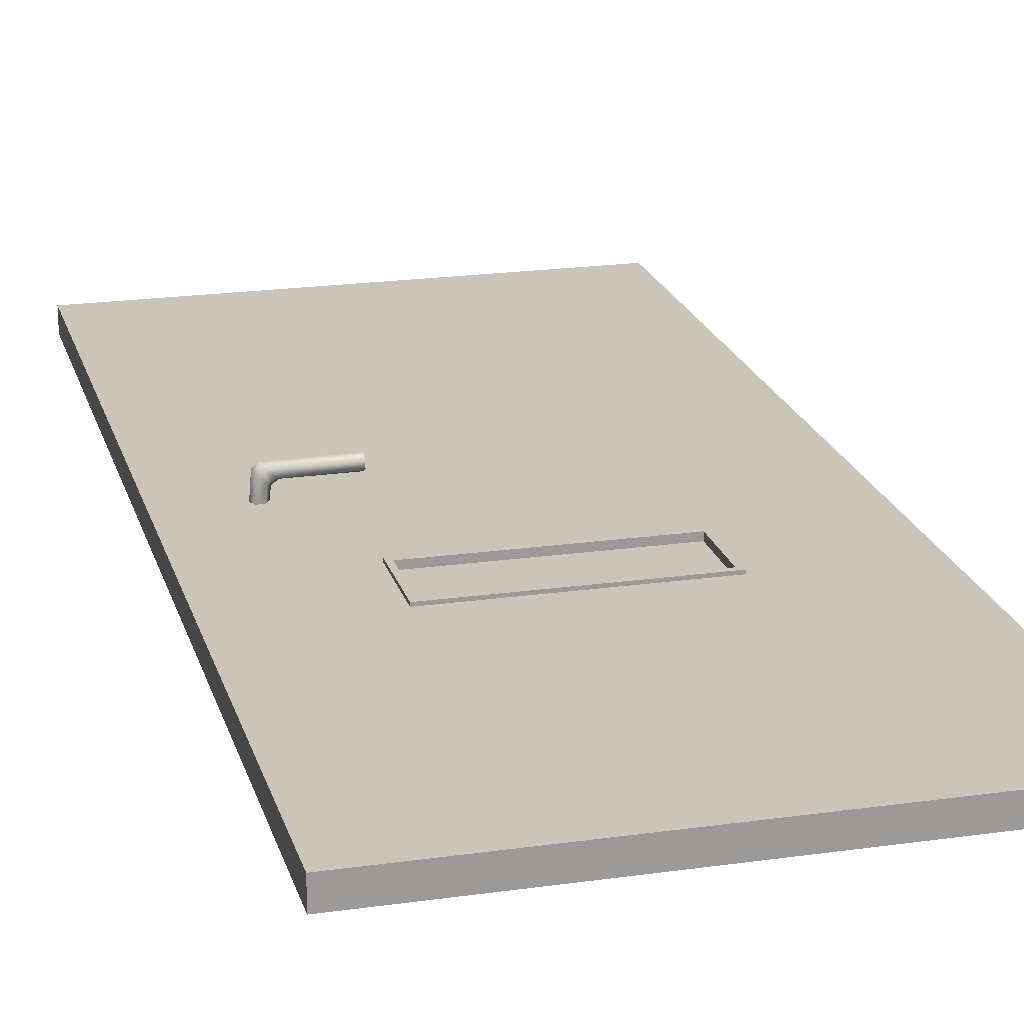
<metadata>
{"format":"obj","ext":"obj","renderer":"f3d","projection":"perspective","resolution":1024,"background":"white","views":[{"elev":20.6,"azim":165.5,"up":"+Z"}]}
</metadata>
<code>
g Device_Door_WorkShop_01
v 0.9766 1.037 0.02428
v 0.9766 -1.037 -0.02419
v 0.9766 -1.037 0.02428
v 0.9766 1.037 -0.02419
v 0.8181 -0.05077 0.02052
v 0.8084 -0.06283 0.04478
v 0.8112 -0.06283 0.0203
v 0.815 -0.05077 0.05163
v 0.8321 -0.05077 0.02094
v 0.8047 -0.05077 0.06098
v 0.798 -0.06283 0.05411
v 0.6799 -0.06283 0.05442
v 0.6801 -0.05077 0.06138
v 0.818 -0.05077 0.07473
v 0.6805 -0.05077 0.0753
v 0.8282 -0.05077 0.06536
v 0.839 -0.06283 0.02115
v 0.8247 -0.06283 0.08161
v 0.6807 -0.06283 0.08226
v 0.8348 -0.06283 0.07223
v 0.8321 -0.07489 0.02094
v 0.818 -0.07489 0.07473
v 0.6805 -0.07489 0.0753
v 0.8282 -0.07489 0.06536
v 0.8181 -0.07489 0.02052
v 0.8047 -0.07489 0.06098
v 0.6801 -0.07489 0.06138
v 0.815 -0.07489 0.05163
v 0.8112 -0.06283 0.0203
v 0.8084 -0.06283 0.04478
v 0.798 -0.06283 0.05411
v 0.6799 -0.06283 0.05442
v 0.6807 -0.06283 0.08226
v 0.6801 -0.05077 0.06138
v 0.6805 -0.05077 0.0753
v 0.6801 -0.07489 0.06138
v 0.6805 -0.07489 0.0753
v 0.6799 -0.06283 0.05442
v -0 1.037 0.02428
v -0 -1.037 -0.02419
v -0 1.037 -0.02419
v -0 -1.037 0.02428
v 0.9766 1.037 0.02428
v -0 1.037 -0.02419
v 0.9766 1.037 -0.02419
v -0 1.037 0.02428
v 0.8084 -0.06283 -0.04478
v 0.8181 -0.05077 -0.02052
v 0.8112 -0.06283 -0.02031
v 0.815 -0.05077 -0.05163
v 0.8321 -0.05077 -0.02094
v 0.8047 -0.05077 -0.06098
v 0.798 -0.06283 -0.05411
v 0.6799 -0.06283 -0.05442
v 0.6801 -0.05077 -0.06138
v 0.818 -0.05077 -0.07473
v 0.6805 -0.05077 -0.0753
v 0.8282 -0.05077 -0.06536
v 0.839 -0.06283 -0.02115
v 0.8247 -0.06283 -0.08161
v 0.6807 -0.06283 -0.08226
v 0.8348 -0.06283 -0.07223
v 0.8321 -0.07489 -0.02094
v 0.818 -0.07489 -0.07473
v 0.6805 -0.07489 -0.0753
v 0.8282 -0.07489 -0.06536
v 0.8181 -0.07489 -0.02052
v 0.8047 -0.07489 -0.06098
v 0.6801 -0.07489 -0.06138
v 0.815 -0.07489 -0.05163
v 0.8112 -0.06283 -0.02031
v 0.8084 -0.06283 -0.04478
v 0.798 -0.06283 -0.05411
v 0.6799 -0.06283 -0.05442
v 0.6801 -0.07489 -0.06138
v 0.6801 -0.05077 -0.06138
v 0.6799 -0.06283 -0.05442
v 0.6807 -0.06283 -0.08226
v 0.6805 -0.07489 -0.0753
v 0.6805 -0.05077 -0.0753
v 0.6462 0.06712 -0.03042
v 0.6604 0.06331 -0.02345
v 0.6462 0.06712 -0.02345
v 0.6604 0.06331 -0.03042
v 0.6708 0.0529 -0.02345
v 0.6708 0.0529 -0.03042
v 0.6746 0.03868 -0.02345
v 0.6746 0.03868 -0.03042
v 0.6708 0.02445 -0.02345
v 0.6708 0.02445 -0.03042
v 0.6604 0.01404 -0.02345
v 0.6604 0.01404 -0.03042
v 0.6462 0.01023 -0.02345
v 0.6462 0.01023 -0.03042
v 0.6462 0.06712 -0.02345
v 0.632 0.06331 -0.03042
v 0.6462 0.06712 -0.03042
v 0.632 0.06331 -0.02345
v 0.6215 0.0529 -0.03042
v 0.6215 0.0529 -0.02345
v 0.6177 0.03868 -0.03042
v 0.6177 0.03868 -0.02345
v 0.6215 0.02445 -0.03042
v 0.6215 0.02445 -0.02345
v 0.632 0.01404 -0.03042
v 0.632 0.01404 -0.02345
v 0.6462 0.01023 -0.03042
v 0.6462 0.01023 -0.02345
v 0.6473 -0.02223 -0.06187
v 0.3267 -0.02223 -0.05002
v 0.3267 -0.02223 -0.06187
v 0.6473 -0.02223 -0.05002
v 0.3267 -0.02223 -0.06187
v 0.6473 -0.03262 -0.06779
v 0.3267 -0.03262 -0.06779
v 0.3267 -0.03262 -0.0441
v 0.3267 -0.02223 -0.05002
v 0.6473 -0.03262 -0.0441
v 0.6473 -0.03262 -0.0441
v 0.3267 -0.04302 -0.05002
v 0.3267 -0.03262 -0.0441
v 0.6473 -0.04302 -0.05002
v 0.6473 -0.04302 -0.06187
v 0.3267 -0.04302 -0.05002
v 0.6473 -0.04302 -0.05002
v 0.3267 -0.04302 -0.06187
v 0.6473 -0.04302 -0.06187
v 0.3267 -0.03262 -0.06779
v 0.6473 -0.03262 -0.06779
v 0.6364 0.02981 -0.06271
v 0.6364 -0.7465 -0.05018
v 0.6364 -0.7587 -0.06271
v 0.6364 0.01765 -0.05018
v 0.6364 0.02704 -0.04165
v 0.6364 0.03909 -0.05417
v 0.6474 0.03589 -0.06898
v 0.6364 -0.7587 -0.06271
v 0.6474 -0.7647 -0.06898
v 0.6474 0.04513 -0.06043
v 0.6584 0.02981 -0.06271
v 0.6584 0.03909 -0.05417
v 0.6584 0.01765 -0.05018
v 0.6584 0.02704 -0.04165
v 0.6474 0.01157 -0.04391
v 0.6474 0.02106 -0.0354
v 0.6474 0.02355 -0.02815
v 0.6584 0.0299 -0.02834
v 0.6584 0.04259 -0.02873
v 0.6474 0.04893 -0.02892
v 0.6364 0.04259 -0.02873
v 0.6364 0.0299 -0.02834
v 0.6474 0.02106 -0.0354
v 0.6474 0.02355 -0.02815
v 0.6474 0.01157 -0.04391
v 0.6474 -0.7404 -0.04391
v 0.6364 -0.7465 -0.05018
v 0.6584 -0.7465 -0.05018
v 0.6474 0.01157 -0.04391
v 0.6584 0.01765 -0.05018
v 0.6474 -0.7404 -0.04391
v 0.6474 -0.7499 -0.0354
v 0.6584 -0.7559 -0.04165
v 0.6584 -0.7587 -0.02834
v 0.6474 -0.7524 -0.02815
v 0.6584 -0.7714 -0.02873
v 0.6584 -0.7679 -0.05417
v 0.6474 -0.7778 -0.02893
v 0.6584 -0.7587 -0.06271
v 0.6584 0.02981 -0.06271
v 0.6584 0.01765 -0.05018
v 0.6474 -0.774 -0.06043
v 0.6364 -0.7714 -0.02873
v 0.6474 -0.7647 -0.06898
v 0.6584 0.02981 -0.06271
v 0.6474 0.03589 -0.06898
v 0.6364 -0.7587 -0.06271
v 0.6364 -0.7679 -0.05417
v 0.6364 -0.7587 -0.02834
v 0.6364 -0.7465 -0.05018
v 0.6364 -0.7559 -0.04165
v 0.6474 -0.7524 -0.02815
v 0.6474 -0.7404 -0.04391
v 0.6474 -0.7499 -0.0354
v 0.6604 0.06331 -0.03042
v 0.6462 0.06712 -0.03042
v 0.632 0.06331 -0.03042
v 0.6215 0.0529 -0.03042
v 0.6708 0.0529 -0.03042
v 0.6177 0.03868 -0.03042
v 0.6746 0.03868 -0.03042
v 0.6215 0.02445 -0.03042
v 0.6708 0.02445 -0.03042
v 0.6604 0.01404 -0.03042
v 0.632 0.01404 -0.03042
v 0.6462 0.01023 -0.03042
v 0.6473 -0.1935 -0.06187
v 0.3267 -0.1935 -0.05002
v 0.3267 -0.1935 -0.06187
v 0.6473 -0.1935 -0.05002
v 0.3267 -0.1935 -0.06187
v 0.6473 -0.2039 -0.06779
v 0.3267 -0.2039 -0.06779
v 0.3267 -0.2039 -0.0441
v 0.3267 -0.1935 -0.05002
v 0.6473 -0.2039 -0.0441
v 0.6473 -0.2039 -0.0441
v 0.3267 -0.2143 -0.05002
v 0.3267 -0.2039 -0.0441
v 0.6473 -0.2143 -0.05002
v 0.6473 -0.2143 -0.06187
v 0.3267 -0.2143 -0.05002
v 0.6473 -0.2143 -0.05002
v 0.3267 -0.2143 -0.06187
v 0.6473 -0.2143 -0.06187
v 0.3267 -0.2039 -0.06779
v 0.6473 -0.2039 -0.06779
v 0.3271 0.06712 -0.03042
v 0.3413 0.06331 -0.02345
v 0.3271 0.06712 -0.02345
v 0.3413 0.06331 -0.03042
v 0.3517 0.0529 -0.02345
v 0.3517 0.0529 -0.03042
v 0.3555 0.03867 -0.02345
v 0.3555 0.03868 -0.03042
v 0.3517 0.02445 -0.02345
v 0.3517 0.02445 -0.03042
v 0.3413 0.01404 -0.02345
v 0.3413 0.01404 -0.03042
v 0.3271 0.01023 -0.02345
v 0.3271 0.01023 -0.03042
v 0.3271 0.06712 -0.02345
v 0.3129 0.06331 -0.03042
v 0.3271 0.06712 -0.03042
v 0.3129 0.06331 -0.02345
v 0.3025 0.0529 -0.03042
v 0.3025 0.0529 -0.02345
v 0.2986 0.03868 -0.03042
v 0.2986 0.03867 -0.02345
v 0.3025 0.02445 -0.03042
v 0.3025 0.02445 -0.02345
v 0.3129 0.01404 -0.03042
v 0.3129 0.01404 -0.02345
v 0.3271 0.01023 -0.03042
v 0.3271 0.01023 -0.02345
v 0.3413 0.06331 -0.03042
v 0.3271 0.06712 -0.03042
v 0.3129 0.06331 -0.03042
v 0.3025 0.0529 -0.03042
v 0.3517 0.0529 -0.03042
v 0.2986 0.03868 -0.03042
v 0.3555 0.03868 -0.03042
v 0.3025 0.02445 -0.03042
v 0.3517 0.02445 -0.03042
v 0.3413 0.01404 -0.03042
v 0.3129 0.01404 -0.03042
v 0.3271 0.01023 -0.03042
v 0.6462 -0.7343 -0.03042
v 0.6604 -0.7381 -0.02345
v 0.6462 -0.7343 -0.02345
v 0.6604 -0.7381 -0.03042
v 0.6708 -0.7485 -0.02345
v 0.6708 -0.7485 -0.03042
v 0.6746 -0.7627 -0.02345
v 0.6746 -0.7627 -0.03042
v 0.6708 -0.7769 -0.02345
v 0.6708 -0.7769 -0.03042
v 0.6604 -0.7874 -0.02345
v 0.6604 -0.7874 -0.03042
v 0.6462 -0.7912 -0.02345
v 0.6462 -0.7912 -0.03042
v 0.6462 -0.7343 -0.02345
v 0.632 -0.7381 -0.03042
v 0.6462 -0.7343 -0.03042
v 0.632 -0.7381 -0.02345
v 0.6215 -0.7485 -0.03042
v 0.6215 -0.7485 -0.02345
v 0.6177 -0.7627 -0.03042
v 0.6177 -0.7627 -0.02345
v 0.6215 -0.7769 -0.03042
v 0.6215 -0.7769 -0.02345
v 0.632 -0.7874 -0.03042
v 0.632 -0.7874 -0.02345
v 0.6462 -0.7912 -0.03042
v 0.6462 -0.7912 -0.02345
v 0.6604 -0.7381 -0.03042
v 0.6462 -0.7343 -0.03042
v 0.632 -0.7381 -0.03042
v 0.6215 -0.7485 -0.03042
v 0.6708 -0.7485 -0.03042
v 0.6177 -0.7627 -0.03042
v 0.6746 -0.7627 -0.03042
v 0.6215 -0.7769 -0.03042
v 0.6708 -0.7769 -0.03042
v 0.6604 -0.7874 -0.03042
v 0.632 -0.7874 -0.03042
v 0.6462 -0.7912 -0.03042
v 0.3271 -0.7343 -0.03042
v 0.3413 -0.7381 -0.02345
v 0.3271 -0.7343 -0.02345
v 0.3413 -0.7381 -0.03042
v 0.3517 -0.7485 -0.02345
v 0.3517 -0.7485 -0.03042
v 0.3555 -0.7627 -0.02345
v 0.3555 -0.7627 -0.03042
v 0.3517 -0.7769 -0.02345
v 0.3517 -0.7769 -0.03042
v 0.3413 -0.7874 -0.02345
v 0.3413 -0.7874 -0.03042
v 0.3271 -0.7912 -0.02345
v 0.3271 -0.7912 -0.03042
v 0.3271 -0.7343 -0.02345
v 0.3129 -0.7381 -0.03042
v 0.3271 -0.7343 -0.03042
v 0.3129 -0.7381 -0.02345
v 0.3025 -0.7485 -0.03042
v 0.3025 -0.7485 -0.02345
v 0.2986 -0.7627 -0.03042
v 0.2986 -0.7627 -0.02345
v 0.3025 -0.7769 -0.03042
v 0.3025 -0.7769 -0.02345
v 0.3129 -0.7874 -0.03042
v 0.3129 -0.7874 -0.02345
v 0.3271 -0.7912 -0.03042
v 0.3271 -0.7912 -0.02345
v 0.3413 -0.7381 -0.03042
v 0.3271 -0.7343 -0.03042
v 0.3129 -0.7381 -0.03042
v 0.3025 -0.7485 -0.03042
v 0.3517 -0.7485 -0.03042
v 0.2986 -0.7627 -0.03042
v 0.3555 -0.7627 -0.03042
v 0.3025 -0.7769 -0.03042
v 0.3517 -0.7769 -0.03042
v 0.3413 -0.7874 -0.03042
v 0.3129 -0.7874 -0.03042
v 0.3271 -0.7912 -0.03042
v 0.6473 -0.3647 -0.06187
v 0.3267 -0.3647 -0.05002
v 0.3267 -0.3647 -0.06187
v 0.6473 -0.3647 -0.05002
v 0.3267 -0.3647 -0.06187
v 0.6473 -0.3751 -0.06779
v 0.3267 -0.3751 -0.06779
v 0.3267 -0.3751 -0.0441
v 0.3267 -0.3647 -0.05002
v 0.6473 -0.3751 -0.0441
v 0.6473 -0.3751 -0.0441
v 0.3267 -0.3855 -0.05002
v 0.3267 -0.3751 -0.0441
v 0.6473 -0.3855 -0.05002
v 0.6473 -0.3855 -0.06187
v 0.3267 -0.3855 -0.05002
v 0.6473 -0.3855 -0.05002
v 0.3267 -0.3855 -0.06187
v 0.6473 -0.3855 -0.06187
v 0.3267 -0.3751 -0.06779
v 0.6473 -0.3751 -0.06779
v 0.6473 -0.5356 -0.06187
v 0.3267 -0.5356 -0.05002
v 0.3267 -0.5356 -0.06187
v 0.6473 -0.5356 -0.05002
v 0.3267 -0.5356 -0.06187
v 0.6473 -0.546 -0.06779
v 0.3267 -0.546 -0.06779
v 0.3267 -0.546 -0.0441
v 0.3267 -0.5356 -0.05002
v 0.6473 -0.546 -0.0441
v 0.6473 -0.546 -0.0441
v 0.3267 -0.5564 -0.05002
v 0.3267 -0.546 -0.0441
v 0.6473 -0.5564 -0.05002
v 0.6473 -0.5564 -0.06187
v 0.3267 -0.5564 -0.05002
v 0.6473 -0.5564 -0.05002
v 0.3267 -0.5564 -0.06187
v 0.6473 -0.5564 -0.06187
v 0.3267 -0.546 -0.06779
v 0.6473 -0.546 -0.06779
v 0.6473 -0.6945 -0.06187
v 0.3267 -0.6945 -0.05002
v 0.3267 -0.6945 -0.06187
v 0.6473 -0.6945 -0.05002
v 0.3267 -0.6945 -0.06187
v 0.6473 -0.7049 -0.06779
v 0.3267 -0.7049 -0.06779
v 0.3267 -0.7049 -0.0441
v 0.3267 -0.6945 -0.05002
v 0.6473 -0.7049 -0.0441
v 0.6473 -0.7049 -0.0441
v 0.3267 -0.7152 -0.05002
v 0.3267 -0.7049 -0.0441
v 0.6473 -0.7152 -0.05002
v 0.6473 -0.7152 -0.06187
v 0.3267 -0.7152 -0.05002
v 0.6473 -0.7152 -0.05002
v 0.3267 -0.7152 -0.06187
v 0.6473 -0.7152 -0.06187
v 0.3267 -0.7049 -0.06779
v 0.6473 -0.7049 -0.06779
v 0.3166 0.02981 -0.06271
v 0.3166 -0.7465 -0.05018
v 0.3166 -0.7587 -0.06271
v 0.3166 0.01765 -0.05018
v 0.3166 0.02704 -0.04165
v 0.3166 0.03909 -0.05417
v 0.3276 0.03589 -0.06898
v 0.3166 -0.7587 -0.06271
v 0.3276 -0.7647 -0.06898
v 0.3276 0.04513 -0.06043
v 0.3386 0.02981 -0.06271
v 0.3386 0.03909 -0.05417
v 0.3386 0.01765 -0.05018
v 0.3386 0.02704 -0.04165
v 0.3276 0.01157 -0.04391
v 0.3276 0.02106 -0.0354
v 0.3276 0.02355 -0.02815
v 0.3386 0.0299 -0.02834
v 0.3386 0.04259 -0.02873
v 0.3276 0.04893 -0.02892
v 0.3166 0.04259 -0.02873
v 0.3166 0.0299 -0.02834
v 0.3276 0.02106 -0.0354
v 0.3276 0.02355 -0.02815
v 0.3276 0.01157 -0.04391
v 0.3276 -0.7404 -0.04391
v 0.3166 -0.7465 -0.05018
v 0.3386 -0.7465 -0.05018
v 0.3276 0.01157 -0.04391
v 0.3386 0.01765 -0.05018
v 0.3276 -0.7404 -0.04391
v 0.3276 -0.7499 -0.0354
v 0.3386 -0.7559 -0.04165
v 0.3386 -0.7587 -0.02834
v 0.3276 -0.7524 -0.02815
v 0.3386 -0.7714 -0.02873
v 0.3386 -0.7679 -0.05417
v 0.3276 -0.7778 -0.02893
v 0.3386 -0.7587 -0.06271
v 0.3386 0.02981 -0.06271
v 0.3386 0.01765 -0.05018
v 0.3276 -0.774 -0.06043
v 0.3166 -0.7714 -0.02873
v 0.3276 -0.7647 -0.06898
v 0.3386 0.02981 -0.06271
v 0.3276 0.03589 -0.06898
v 0.3166 -0.7587 -0.06271
v 0.3166 -0.7679 -0.05417
v 0.3166 -0.7587 -0.02834
v 0.3166 -0.7465 -0.05018
v 0.3166 -0.7559 -0.04165
v 0.3276 -0.7524 -0.02815
v 0.3276 -0.7404 -0.04391
v 0.3276 -0.7499 -0.0354
v 0.281 0.1938 -0.01798
v 0.7009 0.3459 -0.01798
v 0.281 0.3459 -0.01798
v 0.7009 0.1938 -0.01798
v 0.281 0.1938 -0.01798
v 0.7009 0.1938 0.01676
v 0.7009 0.1938 -0.01798
v 0.281 0.1938 0.01676
v 0.281 0.1938 0.01676
v 0.7009 0.3459 0.01676
v 0.7009 0.1938 0.01676
v 0.281 0.3459 0.01676
v 0.7111 0.2009 -0.03041
v 0.7002 0.3446 -0.03041
v 0.7002 0.2118 -0.03041
v 0.7111 0.3554 -0.03041
v 0.7111 0.3554 -0.03041
v 0.2828 0.3446 -0.03041
v 0.7002 0.3446 -0.03041
v 0.272 0.3554 -0.03041
v 0.2828 0.2118 -0.03041
v 0.7002 0.2118 0.03062
v 0.2828 0.2118 0.03062
v 0.7002 0.2118 -0.03041
v 0.272 0.3554 -0.03041
v 0.2828 0.2118 -0.03041
v 0.2828 0.3446 -0.03041
v 0.272 0.2009 -0.03041
v 0.272 0.2009 -0.03041
v 0.7002 0.2118 -0.03041
v 0.2828 0.2118 -0.03041
v 0.7111 0.2009 -0.03041
v 0.7111 0.2009 0.03062
v 0.7002 0.3446 0.03062
v 0.7111 0.3554 0.03062
v 0.7002 0.2118 0.03062
v 0.7111 0.3554 0.03062
v 0.2828 0.3446 0.03062
v 0.272 0.3554 0.03062
v 0.7002 0.3446 0.03062
v 0.272 0.3554 0.03062
v 0.2828 0.2118 0.03062
v 0.272 0.2009 0.03062
v 0.2828 0.3446 0.03062
v 0.272 0.2009 0.03062
v 0.7002 0.2118 0.03062
v 0.7111 0.2009 0.03062
v 0.2828 0.2118 0.03062
v 0.7111 0.2009 0.03062
v 0.7111 0.3554 -0.03041
v 0.7111 0.2009 -0.03041
v 0.7111 0.3554 0.03062
v 0.272 0.3554 0.03062
v 0.7111 0.3554 -0.03041
v 0.7111 0.3554 0.03062
v 0.272 0.3554 -0.03041
v 0.272 0.2009 0.03062
v 0.7111 0.2009 -0.03041
v 0.272 0.2009 -0.03041
v 0.7111 0.2009 0.03062
v 0.272 0.3554 0.03062
v 0.272 0.2009 -0.03041
v 0.272 0.3554 -0.03041
v 0.272 0.2009 0.03062
v 0.7002 0.2118 -0.03041
v 0.7002 0.3446 0.03062
v 0.7002 0.2118 0.03062
v 0.7002 0.3446 -0.03041
v 0.7002 0.3446 -0.03041
v 0.2828 0.3446 0.03062
v 0.7002 0.3446 0.03062
v 0.2828 0.3446 -0.03041
v 0.2828 0.3446 0.03062
v 0.2828 0.2118 -0.03041
v 0.2828 0.2118 0.03062
v 0.2828 0.3446 -0.03041
v -0 1.037 0.02428
v 0.7067 0.3512 0.02428
v 0.2765 0.3512 0.02428
v 0.2765 0.2054 0.02428
v 0.9766 1.037 0.02428
v -0 -1.037 0.02428
v 0.7067 0.2054 0.02428
v 0.9766 -1.037 0.02428
v -0 1.037 -0.02419
v 0.2765 0.2054 -0.02419
v 0.2765 0.3512 -0.02419
v 0.7067 0.3512 -0.02419
v -0 -1.037 -0.02419
v 0.9766 1.037 -0.02419
v 0.7067 0.2054 -0.02419
v 0.9766 -1.037 -0.02419
g Device_Door_WorkShop_01_0
f 3 2 1
f 4 1 2
f 7 6 5
f 8 5 6
f 5 8 9
f 8 6 10
f 11 10 6
f 11 12 10
f 13 10 12
f 10 13 14
f 10 14 8
f 15 14 13
f 16 9 8
f 16 8 14
f 9 16 17
f 14 15 18
f 14 18 16
f 19 18 15
f 20 17 16
f 20 16 18
f 17 20 21
f 18 19 22
f 18 22 20
f 23 22 19
f 24 21 20
f 24 20 22
f 21 24 25
f 22 23 26
f 22 26 24
f 27 26 23
f 28 25 24
f 28 24 26
f 25 28 29
f 30 29 28
f 30 28 31
f 26 31 28
f 26 27 31
f 32 31 27
f 35 34 33
f 34 36 33
f 33 36 37
f 38 36 34
f 41 40 39
f 42 39 40
f 45 44 43
f 46 43 44
f 49 48 47
f 50 47 48
f 48 51 50
f 50 52 47
f 53 47 52
f 53 52 54
f 55 54 52
f 52 56 55
f 52 50 56
f 57 55 56
f 58 50 51
f 58 56 50
f 51 59 58
f 56 60 57
f 56 58 60
f 61 57 60
f 62 58 59
f 62 60 58
f 59 63 62
f 60 64 61
f 60 62 64
f 65 61 64
f 66 62 63
f 66 64 62
f 63 67 66
f 64 68 65
f 64 66 68
f 69 65 68
f 70 66 67
f 70 68 66
f 67 71 70
f 72 70 71
f 72 73 70
f 68 70 73
f 68 73 69
f 74 69 73
f 77 76 75
f 76 78 75
f 75 78 79
f 80 78 76
f 83 82 81
f 84 81 82
f 82 85 84
f 86 84 85
f 85 87 86
f 88 86 87
f 87 89 88
f 90 88 89
f 89 91 90
f 92 90 91
f 91 93 92
f 94 92 93
f 97 96 95
f 98 95 96
f 96 99 98
f 100 98 99
f 99 101 100
f 102 100 101
f 101 103 102
f 104 102 103
f 103 105 104
f 106 104 105
f 105 107 106
f 108 106 107
f 111 110 109
f 112 109 110
f 109 114 113
f 115 113 114
f 117 116 112
f 118 112 116
f 121 120 119
f 122 119 120
f 125 124 123
f 126 123 124
f 126 128 127
f 129 127 128
f 132 131 130
f 133 130 131
f 133 134 130
f 135 130 134
f 130 135 136
f 130 136 137
f 138 137 136
f 139 136 135
f 136 139 140
f 141 140 139
f 140 141 142
f 143 142 141
f 142 143 144
f 145 144 143
f 145 143 146
f 147 146 143
f 143 141 147
f 148 147 141
f 141 139 148
f 149 148 139
f 139 135 149
f 150 149 135
f 135 134 150
f 151 150 134
f 134 152 151
f 153 151 152
f 134 133 152
f 154 152 133
f 154 133 155
f 156 155 133
f 159 158 157
f 160 157 158
f 160 161 157
f 162 157 161
f 162 161 163
f 164 163 161
f 163 165 162
f 166 162 165
f 165 167 166
f 157 162 168
f 166 168 162
f 168 169 157
f 170 157 169
f 171 166 167
f 167 172 171
f 168 166 173
f 171 173 166
f 168 173 174
f 175 174 173
f 173 171 176
f 177 171 172
f 177 176 171
f 172 178 177
f 176 177 179
f 180 177 178
f 180 179 177
f 178 181 180
f 179 180 182
f 183 180 181
f 183 182 180
f 186 185 184
f 186 184 187
f 188 187 184
f 187 188 189
f 190 189 188
f 189 190 191
f 192 191 190
f 192 193 191
f 194 191 193
f 193 195 194
f 198 197 196
f 199 196 197
f 196 201 200
f 202 200 201
f 204 203 199
f 205 199 203
f 208 207 206
f 209 206 207
f 212 211 210
f 213 210 211
f 213 215 214
f 216 214 215
f 219 218 217
f 220 217 218
f 218 221 220
f 222 220 221
f 221 223 222
f 224 222 223
f 223 225 224
f 226 224 225
f 225 227 226
f 228 226 227
f 227 229 228
f 230 228 229
f 233 232 231
f 234 231 232
f 232 235 234
f 236 234 235
f 235 237 236
f 238 236 237
f 237 239 238
f 240 238 239
f 239 241 240
f 242 240 241
f 241 243 242
f 244 242 243
f 247 246 245
f 247 245 248
f 249 248 245
f 248 249 250
f 251 250 249
f 250 251 252
f 253 252 251
f 253 254 252
f 255 252 254
f 254 256 255
f 259 258 257
f 260 257 258
f 258 261 260
f 262 260 261
f 261 263 262
f 264 262 263
f 263 265 264
f 266 264 265
f 265 267 266
f 268 266 267
f 267 269 268
f 270 268 269
f 273 272 271
f 274 271 272
f 272 275 274
f 276 274 275
f 275 277 276
f 278 276 277
f 277 279 278
f 280 278 279
f 279 281 280
f 282 280 281
f 281 283 282
f 284 282 283
f 287 286 285
f 287 285 288
f 289 288 285
f 288 289 290
f 291 290 289
f 290 291 292
f 293 292 291
f 293 294 292
f 295 292 294
f 294 296 295
f 299 298 297
f 300 297 298
f 298 301 300
f 302 300 301
f 301 303 302
f 304 302 303
f 303 305 304
f 306 304 305
f 305 307 306
f 308 306 307
f 307 309 308
f 310 308 309
f 313 312 311
f 314 311 312
f 312 315 314
f 316 314 315
f 315 317 316
f 318 316 317
f 317 319 318
f 320 318 319
f 319 321 320
f 322 320 321
f 321 323 322
f 324 322 323
f 327 326 325
f 327 325 328
f 329 328 325
f 328 329 330
f 331 330 329
f 330 331 332
f 333 332 331
f 333 334 332
f 335 332 334
f 334 336 335
f 339 338 337
f 340 337 338
f 337 342 341
f 343 341 342
f 345 344 340
f 346 340 344
f 349 348 347
f 350 347 348
f 353 352 351
f 354 351 352
f 354 356 355
f 357 355 356
f 360 359 358
f 361 358 359
f 358 363 362
f 364 362 363
f 366 365 361
f 367 361 365
f 370 369 368
f 371 368 369
f 374 373 372
f 375 372 373
f 375 377 376
f 378 376 377
f 381 380 379
f 382 379 380
f 379 384 383
f 385 383 384
f 387 386 382
f 388 382 386
f 391 390 389
f 392 389 390
f 395 394 393
f 396 393 394
f 396 398 397
f 399 397 398
f 402 401 400
f 403 400 401
f 403 404 400
f 405 400 404
f 400 405 406
f 400 406 407
f 408 407 406
f 409 406 405
f 406 409 410
f 411 410 409
f 410 411 412
f 413 412 411
f 412 413 414
f 415 414 413
f 415 413 416
f 417 416 413
f 413 411 417
f 418 417 411
f 411 409 418
f 419 418 409
f 409 405 419
f 420 419 405
f 405 404 420
f 421 420 404
f 404 422 421
f 423 421 422
f 404 403 422
f 424 422 403
f 424 403 425
f 426 425 403
f 429 428 427
f 430 427 428
f 430 431 427
f 432 427 431
f 432 431 433
f 434 433 431
f 433 435 432
f 436 432 435
f 435 437 436
f 427 432 438
f 436 438 432
f 438 439 427
f 440 427 439
f 441 436 437
f 437 442 441
f 438 436 443
f 441 443 436
f 438 443 444
f 445 444 443
f 443 441 446
f 447 441 442
f 447 446 441
f 442 448 447
f 446 447 449
f 450 447 448
f 450 449 447
f 448 451 450
f 449 450 452
f 453 450 451
f 453 452 450
f 456 455 454
f 457 454 455
f 460 459 458
f 461 458 459
f 464 463 462
f 465 462 463
f 468 467 466
f 469 466 467
f 472 471 470
f 473 470 471
f 476 475 474
f 477 474 475
f 480 479 478
f 481 478 479
f 484 483 482
f 485 482 483
f 488 487 486
f 489 486 487
f 492 491 490
f 493 490 491
f 496 495 494
f 497 494 495
f 500 499 498
f 501 498 499
f 504 503 502
f 505 502 503
f 508 507 506
f 509 506 507
f 512 511 510
f 513 510 511
f 516 515 514
f 517 514 515
f 520 519 518
f 521 518 519
f 524 523 522
f 525 522 523
f 528 527 526
f 529 526 527
f 532 531 530
f 532 530 533
f 534 530 531
f 535 533 530
f 531 536 534
f 533 535 536
f 537 534 536
f 537 536 535
f 540 539 538
f 540 538 541
f 542 538 539
f 543 541 538
f 539 544 542
f 541 543 544
f 545 542 544
f 545 544 543

</code>
